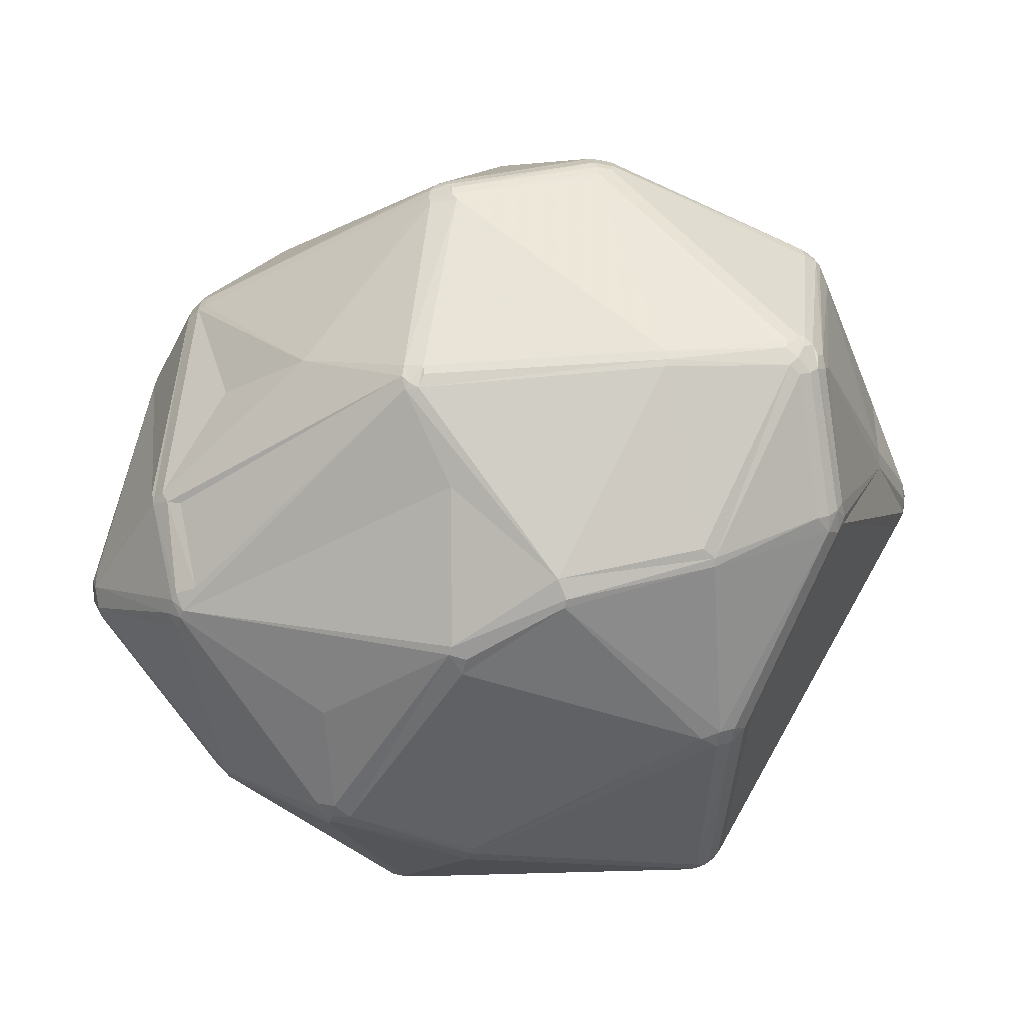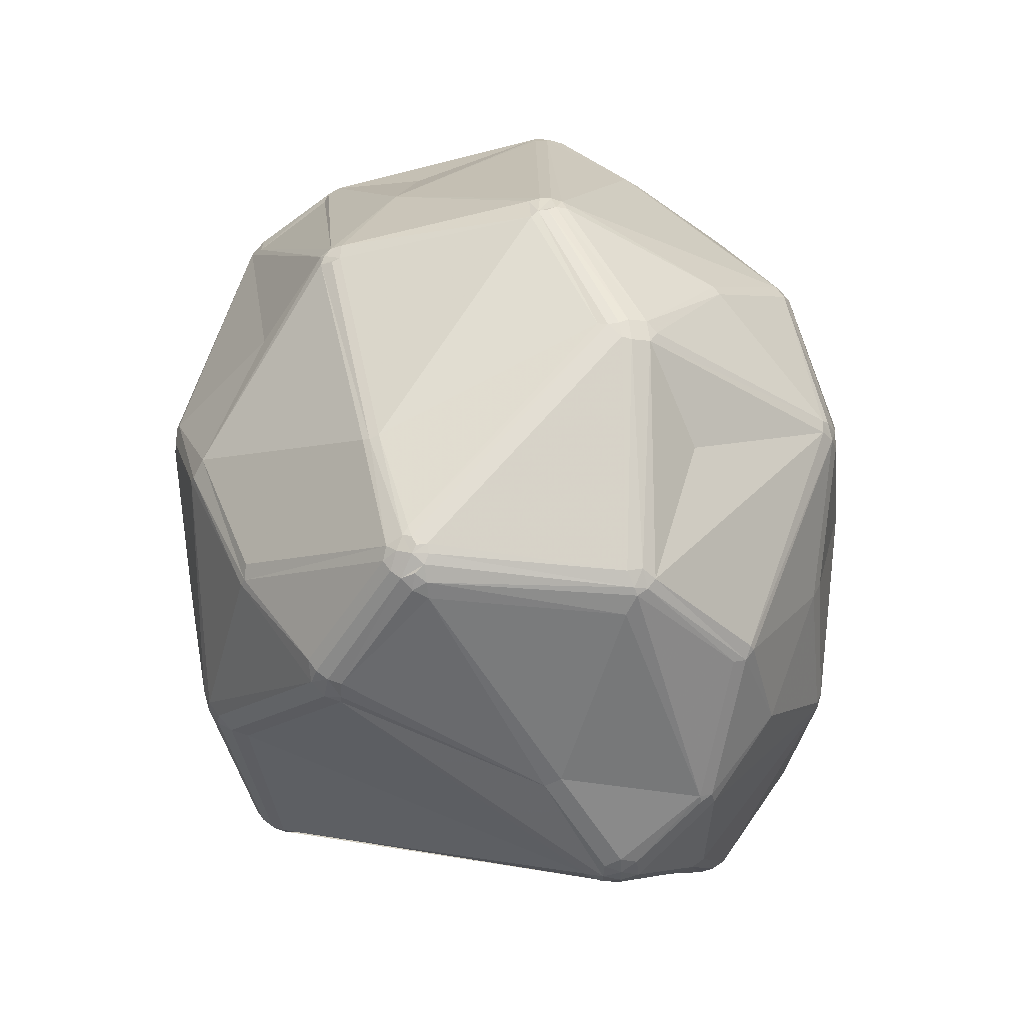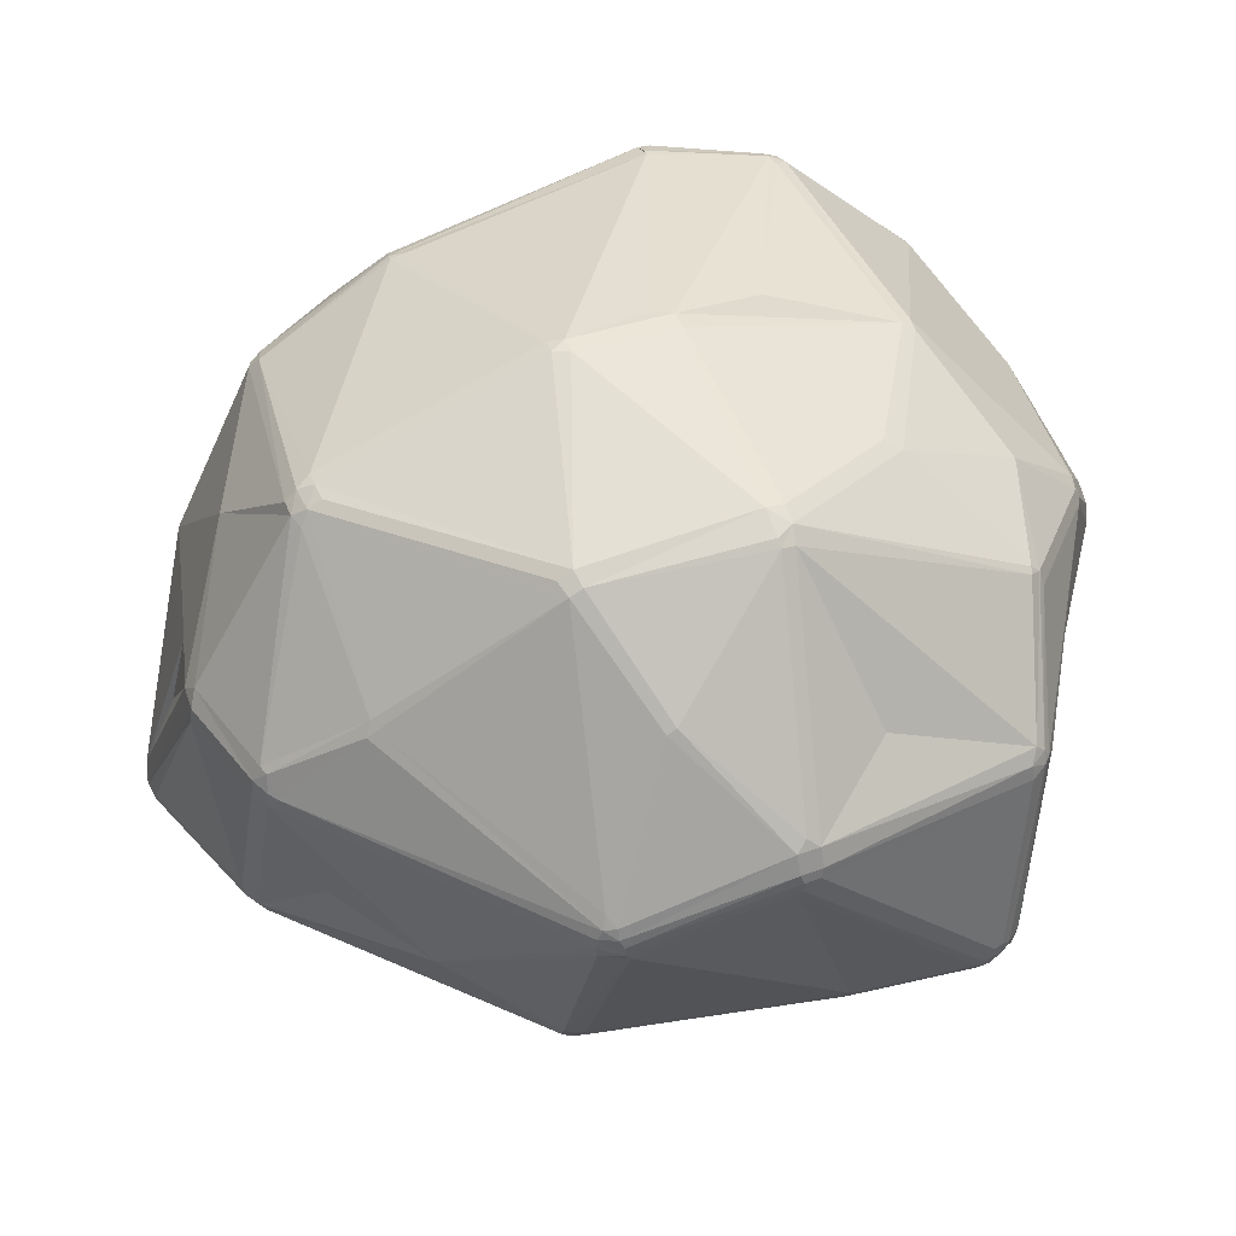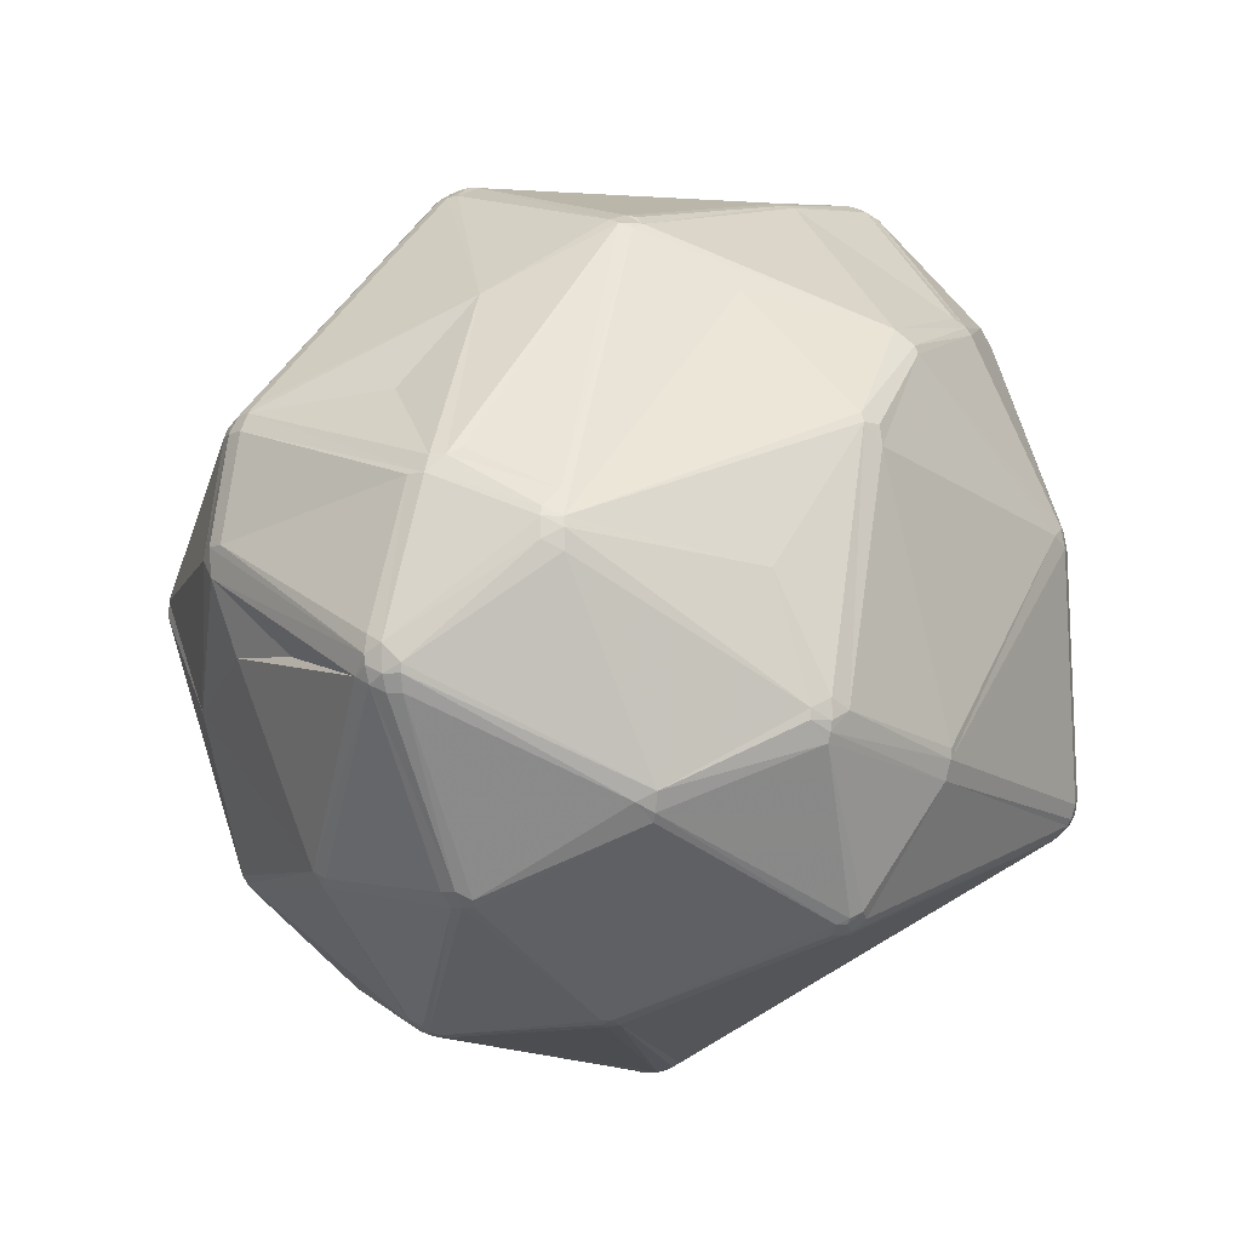
<metadata>
{"format":"obj","ext":"obj","renderer":"f3d","projection":"perspective","resolution":1024,"background":"white","views":[{"elev":-45.9,"azim":-13.3,"up":"+Y"},{"elev":66.5,"azim":81.9,"up":"+Z"},{"elev":49.0,"azim":-22.7,"up":"+Y"},{"elev":-7.8,"azim":-48.6,"up":"+Z"}]}
</metadata>
<code>
v 106.2 78.41 118
v 106.4 78.41 121
v 106.7 80.32 117
v 106.1 78.41 119
v 106.7 76.5 117
v 106.8 78.41 116.1
v 107.4 74.64 118
v 106.5 76.43 120
v 107.6 76.78 115.2
v 108.4 75.32 115.2
v 107.6 74.78 117
v 109.9 104.2 133
v 110.5 106.3 129.7
v 110.2 106.3 133
v 110.5 93.72 120.4
v 111.1 108.3 131.9
v 111.8 78.41 137.6
v 112.1 76.35 137.6
v 112.9 104.8 145.6
v 113.2 107 145.6
v 112.8 104.6 121.4
v 113 76.66 139.5
v 113.8 75.08 139.5
v 113.9 104.8 147.7
v 114.2 106.7 147.7
v 115.5 74.41 140.4
v 114.6 108.7 146.7
v 114.7 104.8 148.6
v 114.2 109 145.6
v 116.1 64.4 130.1
v 116.4 64.62 132.4
v 115 106.4 148.6
v 116.8 64.88 133.5
v 118.3 98.46 99.09
v 117.9 62.82 131.3
v 117.9 62.82 128.9
v 118.6 96.81 98.28
v 118 63.04 132.4
v 119.1 64.52 135.4
v 119 87.73 148.8
v 119.8 118 117.1
v 120.1 81.61 96.5
v 120.4 79.86 96.5
v 119.4 98.12 97.57
v 121.8 78.7 95.66
v 121.7 81.61 94.95
v 121.9 80.34 94.95
v 122.5 79.19 94.95
v 125.4 117.5 150.9
v 124.6 115.9 151.7
v 124.4 129.6 131
v 124.4 129.6 129
v 124.9 129.2 133
v 125.8 131 129
v 126 130.8 132
v 126.1 116.5 152.5
v 126.8 61.48 104.9
v 127.6 132 130
v 127.7 131.7 128
v 127.6 83.99 159.8
v 127.7 131.7 132
v 128 59.64 106
v 129.1 121.6 99.86
v 129.1 61.12 103
v 130.2 123.2 100.8
v 128.6 60.5 103.9
v 129.6 121.3 98.99
v 131.1 121.9 98.21
v 135.3 101.3 83.96
v 135.9 99.81 83.25
v 136.7 102.2 83.25
v 136.8 99.81 82.67
v 137.7 52.76 128.6
v 139.2 74.52 168.3
v 138.1 102.4 82.67
v 138 99.14 82.25
v 139.3 75.92 168.9
v 138.3 101.1 82.25
v 139.6 49.54 114.4
v 139.8 73.08 167.5
v 140.4 99.99 176.2
v 139.7 49.62 113.2
v 139.1 99.17 82
v 139 100.1 82
v 140 100.9 82
v 140.2 101.4 176.2
v 140.4 102.8 176.2
v 140.1 73.58 168.3
v 141.1 104.1 176.2
v 142.8 117.2 87.44
v 141.7 105.7 175.4
v 141.7 48.56 113.2
v 141.7 48.56 115.6
v 141.9 49.25 111
v 141.5 75.51 169.7
v 142.6 104.5 176.9
v 141.3 72.98 168.3
v 141.8 74.42 169.4
v 142.4 103.1 177.4
v 143.4 80.74 83.77
v 144 117.8 87.44
v 142.9 102 177.8
v 144 48.11 114.4
v 141.8 48.83 112.1
v 144.1 80.04 83.77
v 142.9 100.8 177.8
v 144.3 81.34 83.35
v 143.6 99.78 177.8
v 145.4 81.72 83.1
v 145.5 133.4 153.6
v 146.1 132.6 155.5
v 147 131.3 98.76
v 144.4 116.8 86.83
v 146.9 131.7 99.7
v 147.2 64.41 160.6
v 146 80.45 83.35
v 147.4 130.2 97.11
v 148.8 132 99.7
v 147.7 133.4 155.5
v 147.4 134.3 153.6
v 150.6 50.83 145.1
v 150.7 51.25 146.2
v 151.5 122.2 168.2
v 152.7 56.66 93.52
v 152.8 50.48 145.1
v 152.7 122.8 168.2
v 153.6 55.58 94.18
v 153.5 57.79 92.51
v 153.8 56.11 93.52
v 154.6 141.3 130
v 154.6 141 128.2
v 155 54.91 94.91
v 155 56.58 92.96
v 152.8 50.11 142.8
v 155 57.31 92.51
v 156.4 55.58 94.18
v 156.5 57.79 92.51
v 156.4 141.5 130.9
v 156 56.74 92.96
v 156.4 141.5 129.1
v 161.2 48.73 108.4
v 161.2 111.4 179.9
v 159.4 107.6 82.31
v 161.7 107.9 181.2
v 161.7 55.5 158.2
v 161.2 105.3 180.9
v 161.2 109.1 180.9
v 163 53.17 155.7
v 161.2 47.91 111.8
v 161.5 54.7 157.5
v 162.6 112.5 179.1
v 161.7 106.5 181.2
v 161.2 48 110.6
v 163.6 107.9 181.2
v 163 52.75 154.7
v 164 109.1 180.9
v 164 111.4 179.9
v 168 135.1 158.2
v 168 134.3 159.1
v 167.4 139.3 126.5
v 169.7 139.3 130
v 168 136.4 155
v 169.7 139.3 127.6
v 169.6 134.1 159.1
v 170.6 77.39 177.5
v 170.1 135.4 157.2
v 170.3 136.1 155
v 170.6 75.38 176.6
v 170.9 76.2 177.1
v 175.4 101.8 77.89
v 174.6 103.6 78.13
v 175.1 115.5 171.8
v 176.5 101.4 77.89
v 176.2 105.4 78.52
v 177.1 99.6 78.52
v 175.4 103 77.89
v 176.5 103.4 77.89
v 176.8 104.3 78.13
v 177.4 100.8 78.13
v 177.4 98.78 79.05
v 178.1 103 78.13
v 178.9 98.69 79.71
v 178.6 104.1 78.52
v 179.3 127.2 88.82
v 180.7 58.08 160.7
v 178.8 59.06 162.5
v 181 130.1 90.79
v 179.2 102.4 78.52
v 180.6 58.62 161.6
v 179.3 100.2 79.05
v 181 127.8 88.82
v 181 131 92.6
v 181 131.2 93.59
v 181.7 135 124.4
v 182.2 128.4 89.35
v 181.9 127.6 88.82
v 182.6 129.8 90.79
v 183.7 128.5 90.01
v 184.3 79.34 180.5
v 184.1 127.1 89.35
v 185.7 79.57 180.7
v 187.7 50.68 136.3
v 185.4 50.4 137.5
v 187.6 51.03 138.6
v 185.7 131.9 147
v 186 76.5 179.5
v 187 77.59 180
v 186.9 79.97 180.7
v 186.9 81.25 180.7
v 185.3 78.55 180.5
v 187.8 79.34 180.5
v 187.5 75.9 178.8
v 187.6 130.6 148.1
v 188.1 81.28 180.5
v 189.2 80.61 180
v 188.9 76.61 178.8
v 190 77.7 178.8
v 189.6 52.04 138.6
v 189.8 51.74 136.3
v 191 80.61 178.8
v 191.7 104.3 176
v 189.9 79.34 179.5
v 192.5 107.6 174.3
v 191.4 53.46 137.5
v 191.4 78.86 177.9
v 193.5 54.35 106.4
v 193.4 54.78 105.7
v 191.5 106.2 175.5
v 192.2 80.61 177
v 192.5 55.52 137.5
v 194.4 130.6 98.86
v 192.8 56.64 104
v 193.7 104.8 88.16
v 193.4 65.42 164.9
v 193.6 106.5 174.3
v 193.7 53.84 108
v 193.5 104.9 175
v 193.5 56.99 104
v 194.1 129.8 97.18
v 194.8 104.4 89.38
v 193.7 106.8 88.16
v 194.5 130.9 100.7
v 194.9 66.23 164.9
v 195.1 128.6 96.47
v 194.6 55.41 105.7
v 193.8 105.8 88.16
v 195.1 54.78 107.2
v 194.6 57.11 104.5
v 195.2 54.56 108.9
v 195.8 103.6 172.5
v 194.3 105.1 174.3
v 195.5 131.9 131.6
v 195.5 65.42 163
v 195.8 129.5 97.99
v 195.6 56.39 105.7
v 195.5 127.3 95.86
v 196.1 130 99.77
v 197.7 119.3 160.8
v 196.2 55.94 107.2
v 196.2 57.63 105.7
v 196.5 55.78 108.9
v 195.7 57.81 105
v 196.5 128.1 97.18
v 198 119.7 160
v 196.8 131.1 132.4
v 196.2 67.48 164.9
v 197 57.39 107.2
v 196.9 131.3 130.8
v 197 69.06 164.9
v 197.2 57.31 108.9
v 197.2 66.75 161.9
v 197.4 59.01 108
v 197.9 68.75 163
v 198.2 68.67 161.9
v 199.1 118.6 160
v 199.4 116.9 160.8
v 202.5 122.4 147.1
v 208.9 94.21 153
v 209.6 116.1 104.1
v 209.8 118.1 106.7
v 209.9 114.6 104.1
v 209.2 92.14 152
v 209.3 111.5 104.9
v 209.6 113.1 104.1
v 209.6 118 105.8
v 210.4 112.8 105.8
v 210.6 116.4 106.7
v 210.7 114.6 105.8
v 212 113.5 144.7
v 211.5 113.2 146.5
v 212.3 111.7 146.5
v 211.8 111.5 147.3
v 214.1 113.1 125.4
v 214.9 109.6 123.6
v 214.9 111.5 125.4
v 217.1 100.8 142.1
v 216.8 96.62 135.4
v 218.1 98.52 138.9
v 217.4 98.74 141.1
v 217.1 96.4 137.7
v 217.4 98.74 134.3
v 217.4 102.9 141.1
v 218.1 98.52 136.5
v 218.1 103.1 137.7
v 218.1 100.8 135.4
v 218.1 100.8 140
v 218.5 100.8 137.7
g foo
f 237 251 235
f 57 11 10
f 57 62 11
f 36 30 7
f 38 33 31
f 77 60 74
f 18 19 17
f 166 258 264
f 131 59 130
f 246 188 241
f 280 285 254
f 119 110 111
f 253 243 234
f 201 208 209
f 74 23 26
f 230 274 271
f 33 18 31
f 105 64 48
f 48 64 45
f 45 57 10
f 116 107 109
f 127 66 124
f 232 139 137
f 136 133 139
f 105 124 64
f 6 5 1
f 6 9 5
f 47 48 45
f 8 4 1
f 8 1 5
f 11 7 5
f 80 74 39
f 80 97 88
f 115 80 38
f 88 74 80
f 24 28 32
f 24 32 25
f 27 29 20
f 25 27 20
f 22 23 60
f 23 18 33
f 81 60 77
f 111 55 49
f 119 120 110
f 111 56 91
f 126 111 123
f 111 91 123
f 55 110 61
f 118 131 140
f 25 32 27
f 59 54 58
f 21 15 13
f 78 85 84
f 69 70 44
f 29 51 16
f 90 117 101
f 71 44 67
f 140 130 138
f 68 65 112
f 59 58 130
f 58 55 61
f 160 163 193
f 113 143 78
f 178 174 191
f 281 284 246
f 262 248 233
f 296 299 306
f 195 198 196
f 254 239 231
f 193 163 231
f 252 265 268
f 289 293 268
f 228 157 156
f 223 275 258
f 289 304 293
f 270 300 230
f 275 235 276
f 276 251 292
f 108 165 146
f 209 152 201
f 144 152 154
f 211 207 216
f 212 216 207
f 215 222 220
f 212 189 234
f 282 229 269
f 199 210 201
f 150 80 115
f 150 97 80
f 186 168 150
f 39 74 26
f 259 261 249
f 133 129 128
f 135 133 128
f 153 236 202
f 202 236 219
f 255 267 259
f 260 267 255
f 249 219 236
f 64 66 57
f 66 62 57
f 57 45 64
f 45 43 47
f 100 105 48
f 105 100 107
f 43 6 42
f 6 1 3
f 3 34 6
f 43 42 46
f 43 46 47
f 37 6 34
f 83 76 84
f 107 116 105
f 135 116 137
f 196 178 191
f 47 100 48
f 170 173 83
f 135 139 133
f 129 133 132
f 127 129 132
f 141 227 226
f 173 177 181
f 173 181 179
f 94 141 104
f 136 132 133
f 139 135 137
f 179 181 188
f 116 135 105
f 128 124 105
f 128 105 135
f 127 124 129
f 124 66 64
f 124 128 129
f 236 153 141
f 62 94 82
f 66 127 94
f 134 125 121
f 79 62 82
f 149 134 103
f 153 203 149
f 127 132 94
f 92 82 104
f 103 93 92
f 104 103 92
f 66 94 62
f 36 35 30
f 79 36 62
f 35 36 79
f 73 35 79
f 94 104 82
f 82 92 79
f 93 79 92
f 38 39 33
f 62 36 7
f 31 8 30
f 73 38 35
f 7 30 8
f 31 18 8
f 8 2 4
f 1 4 3
f 10 43 45
f 9 43 10
f 6 43 9
f 62 7 11
f 7 8 5
f 11 9 10
f 35 38 31
f 11 5 9
f 35 31 30
f 60 28 24
f 22 18 23
f 17 8 18
f 39 23 33
f 39 26 23
f 2 8 17
f 73 79 93
f 122 115 38
f 38 121 122
f 73 121 38
f 93 103 121
f 103 134 121
f 93 121 73
f 202 204 203
f 60 23 74
f 150 145 97
f 134 155 125
f 155 148 125
f 122 121 125
f 80 39 38
f 97 95 88
f 98 95 97
f 168 145 150
f 40 60 24
f 88 77 74
f 95 77 88
f 106 99 87
f 86 106 87
f 32 86 87
f 32 28 86
f 22 60 40
f 20 16 14
f 18 22 24
f 19 18 24
f 20 24 25
f 20 19 24
f 24 22 40
f 20 29 16
f 13 14 16
f 14 13 4
f 12 19 14
f 20 14 19
f 21 13 41
f 13 15 3
f 13 3 4
f 2 12 4
f 14 4 12
f 17 19 12
f 17 12 2
f 28 60 86
f 91 56 89
f 77 108 81
f 164 157 172
f 102 106 152
f 89 87 99
f 96 89 99
f 147 102 144
f 96 99 142
f 106 108 146
f 81 108 106
f 108 95 165
f 106 102 99
f 95 108 77
f 106 86 81
f 81 86 60
f 89 32 87
f 91 89 96
f 29 49 53
f 89 56 50
f 50 32 89
f 27 50 49
f 32 50 27
f 144 102 152
f 49 29 27
f 56 111 50
f 50 111 49
f 96 123 91
f 119 111 126
f 142 157 151
f 142 156 157
f 159 157 164
f 159 158 119
f 130 120 138
f 140 131 130
f 111 110 55
f 49 55 53
f 61 110 120
f 54 55 58
f 130 58 120
f 61 120 58
f 51 54 52
f 55 54 51
f 53 55 51
f 29 53 51
f 41 51 52
f 41 52 63
f 51 41 16
f 63 52 65
f 65 52 54
f 65 54 59
f 67 44 34
f 34 41 63
f 63 65 67
f 67 65 68
f 46 72 47
f 37 34 44
f 6 37 42
f 84 76 78
f 44 46 37
f 46 42 37
f 67 34 63
f 44 70 46
f 69 44 71
f 21 41 34
f 46 70 72
f 21 34 3
f 21 3 15
f 41 13 16
f 69 72 70
f 101 113 90
f 75 90 113
f 171 178 177
f 107 100 76
f 76 83 109
f 72 100 47
f 72 69 75
f 71 75 69
f 76 100 72
f 107 76 109
f 78 76 72
f 72 75 78
f 90 71 67
f 78 75 113
f 143 171 85
f 101 184 113
f 71 90 75
f 67 68 90
f 68 112 117
f 193 118 140
f 65 59 114
f 114 59 131
f 68 117 90
f 112 65 114
f 114 131 118
f 112 114 118
f 161 252 163
f 254 244 239
f 187 112 193
f 117 112 187
f 280 287 285
f 118 193 112
f 191 195 196
f 198 195 197
f 192 187 193
f 160 193 140
f 117 184 101
f 117 191 184
f 117 187 191
f 177 173 176
f 191 174 184
f 184 174 113
f 143 113 174
f 143 85 78
f 177 178 181
f 84 170 83
f 170 84 171
f 84 85 171
f 170 171 176
f 171 177 176
f 178 171 174
f 178 196 183
f 170 176 173
f 241 188 183
f 183 181 178
f 183 188 181
f 171 143 174
f 238 232 137
f 293 304 295
f 257 280 254
f 288 281 279
f 288 279 287
f 286 288 294
f 289 290 291
f 268 257 252
f 287 279 285
f 297 300 270
f 295 304 294
f 281 246 241
f 188 246 233
f 246 240 233
f 279 241 256
f 288 287 295
f 283 284 286
f 284 283 240
f 279 281 241
f 294 288 295
f 286 281 288
f 284 281 286
f 284 240 246
f 244 200 198
f 195 187 197
f 256 241 200
f 285 263 254
f 187 192 197
f 244 263 256
f 244 254 263
f 244 256 200
f 200 183 196
f 241 183 200
f 187 195 191
f 198 200 196
f 239 192 231
f 239 244 198
f 239 198 197
f 231 192 193
f 163 194 231
f 192 239 197
f 242 231 194
f 231 257 254
f 285 279 263
f 279 256 263
f 242 257 231
f 287 280 293
f 295 287 293
f 280 257 268
f 293 280 268
f 252 257 242
f 242 194 252
f 291 302 289
f 213 264 277
f 160 140 163
f 138 163 140
f 194 163 252
f 138 161 163
f 161 162 167
f 166 213 167
f 162 161 138
f 162 138 120
f 126 159 119
f 119 162 120
f 162 119 158
f 166 158 159
f 164 166 159
f 166 264 213
f 166 167 162
f 166 162 158
f 166 164 258
f 213 265 252
f 213 277 265
f 265 277 268
f 277 264 275
f 167 213 205
f 205 161 167
f 205 252 161
f 213 252 205
f 251 250 292
f 277 275 290
f 264 258 275
f 172 157 223
f 223 258 164
f 172 223 164
f 278 299 296
f 275 223 235
f 276 235 251
f 228 221 237
f 228 235 223
f 214 215 237
f 235 228 237
f 147 156 142
f 147 99 102
f 156 144 154
f 221 228 156
f 223 157 228
f 147 144 156
f 159 126 151
f 151 126 142
f 123 96 142
f 126 123 142
f 157 159 151
f 99 147 142
f 154 221 156
f 106 146 152
f 209 208 211
f 214 209 211
f 277 289 268
f 302 292 296
f 272 267 301
f 292 291 290
f 292 290 276
f 277 290 289
f 290 275 276
f 304 306 307
f 302 304 289
f 306 302 296
f 302 291 292
f 298 307 306
f 292 278 296
f 250 278 292
f 299 282 298
f 299 278 282
f 274 230 300
f 146 165 199
f 220 237 215
f 95 98 169
f 154 209 221
f 206 210 169
f 209 214 221
f 229 278 250
f 251 220 250
f 220 229 250
f 278 229 282
f 237 221 214
f 251 237 220
f 201 152 199
f 152 209 154
f 169 165 95
f 207 210 206
f 186 206 168
f 208 201 210
f 214 211 215
f 206 212 207
f 208 210 211
f 207 211 210
f 222 215 217
f 211 217 215
f 222 217 225
f 216 217 211
f 225 220 222
f 229 220 225
f 253 266 243
f 282 274 298
f 269 229 225
f 269 273 282
f 273 266 271
f 253 234 185
f 206 186 189
f 300 298 274
f 212 206 189
f 282 273 274
f 273 271 274
f 234 189 185
f 212 234 216
f 243 216 234
f 253 271 266
f 225 217 269
f 216 243 266
f 216 266 217
f 269 217 266
f 273 269 266
f 206 169 168
f 97 168 169
f 98 97 169
f 152 146 199
f 165 210 199
f 169 210 165
f 122 150 115
f 145 168 97
f 148 150 122
f 189 186 150
f 189 148 185
f 155 185 148
f 189 150 148
f 122 125 148
f 204 185 155
f 271 253 224
f 230 271 224
f 247 236 226
f 247 249 236
f 267 272 270
f 270 230 261
f 204 218 253
f 185 204 253
f 224 253 218
f 219 224 218
f 219 204 202
f 218 204 219
f 134 203 155
f 203 204 155
f 224 219 249
f 141 94 132
f 303 305 307
f 298 303 307
f 261 230 224
f 224 249 261
f 259 249 247
f 261 259 270
f 267 270 259
f 270 272 297
f 301 267 283
f 300 303 298
f 301 286 294
f 305 301 294
f 286 301 283
f 272 301 297
f 306 299 298
f 297 303 300
f 301 303 297
f 305 304 307
f 304 305 294
f 305 303 301
f 304 302 306
f 149 203 134
f 227 136 139
f 153 202 203
f 226 236 141
f 149 103 153
f 104 153 103
f 104 141 153
f 141 132 136
f 173 109 83
f 175 182 180
f 179 182 175
f 180 116 175
f 175 116 173
f 137 116 180
f 173 116 109
f 179 188 190
f 179 175 173
f 190 182 179
f 188 233 190
f 248 190 233
f 141 136 227
f 240 262 233
f 245 248 255
f 283 262 240
f 255 259 247
f 245 255 247
f 260 262 267
f 248 262 255
f 260 255 262
f 267 262 283
f 232 227 139
f 247 226 245
f 245 232 238
f 227 232 245
f 238 248 245
f 245 226 227
f 238 137 180
f 248 238 182
f 248 182 190
f 182 238 180
g

</code>
